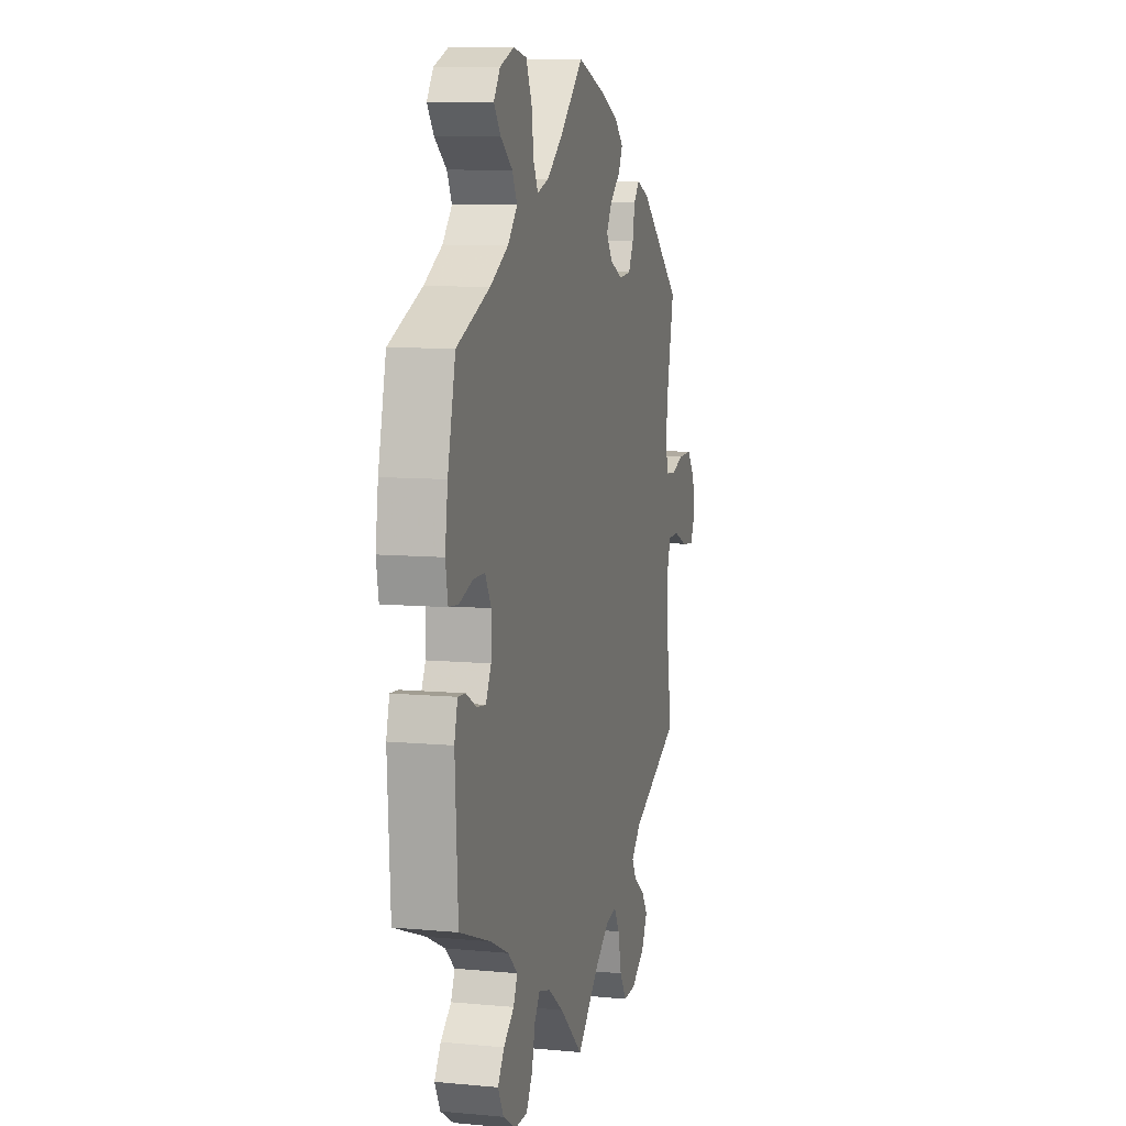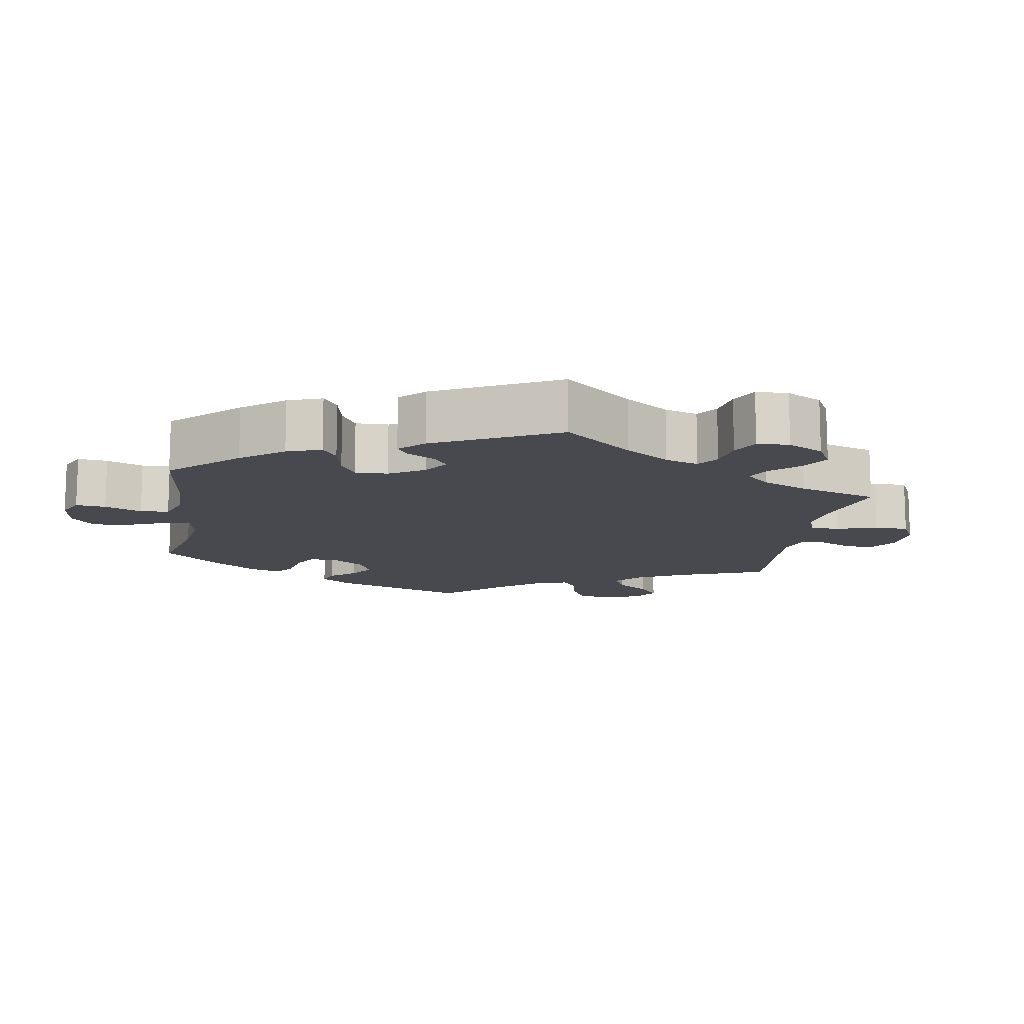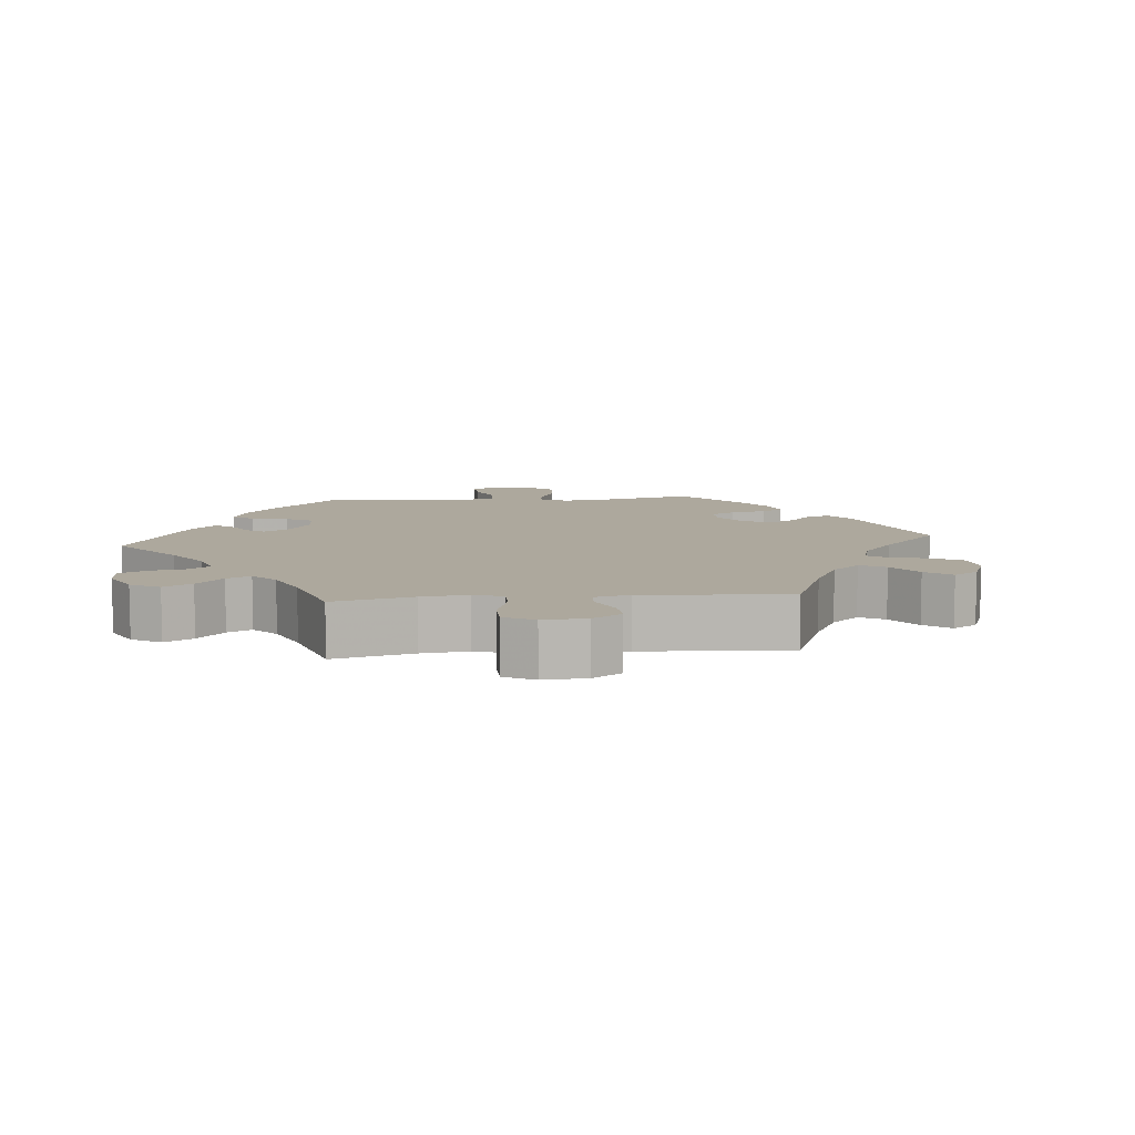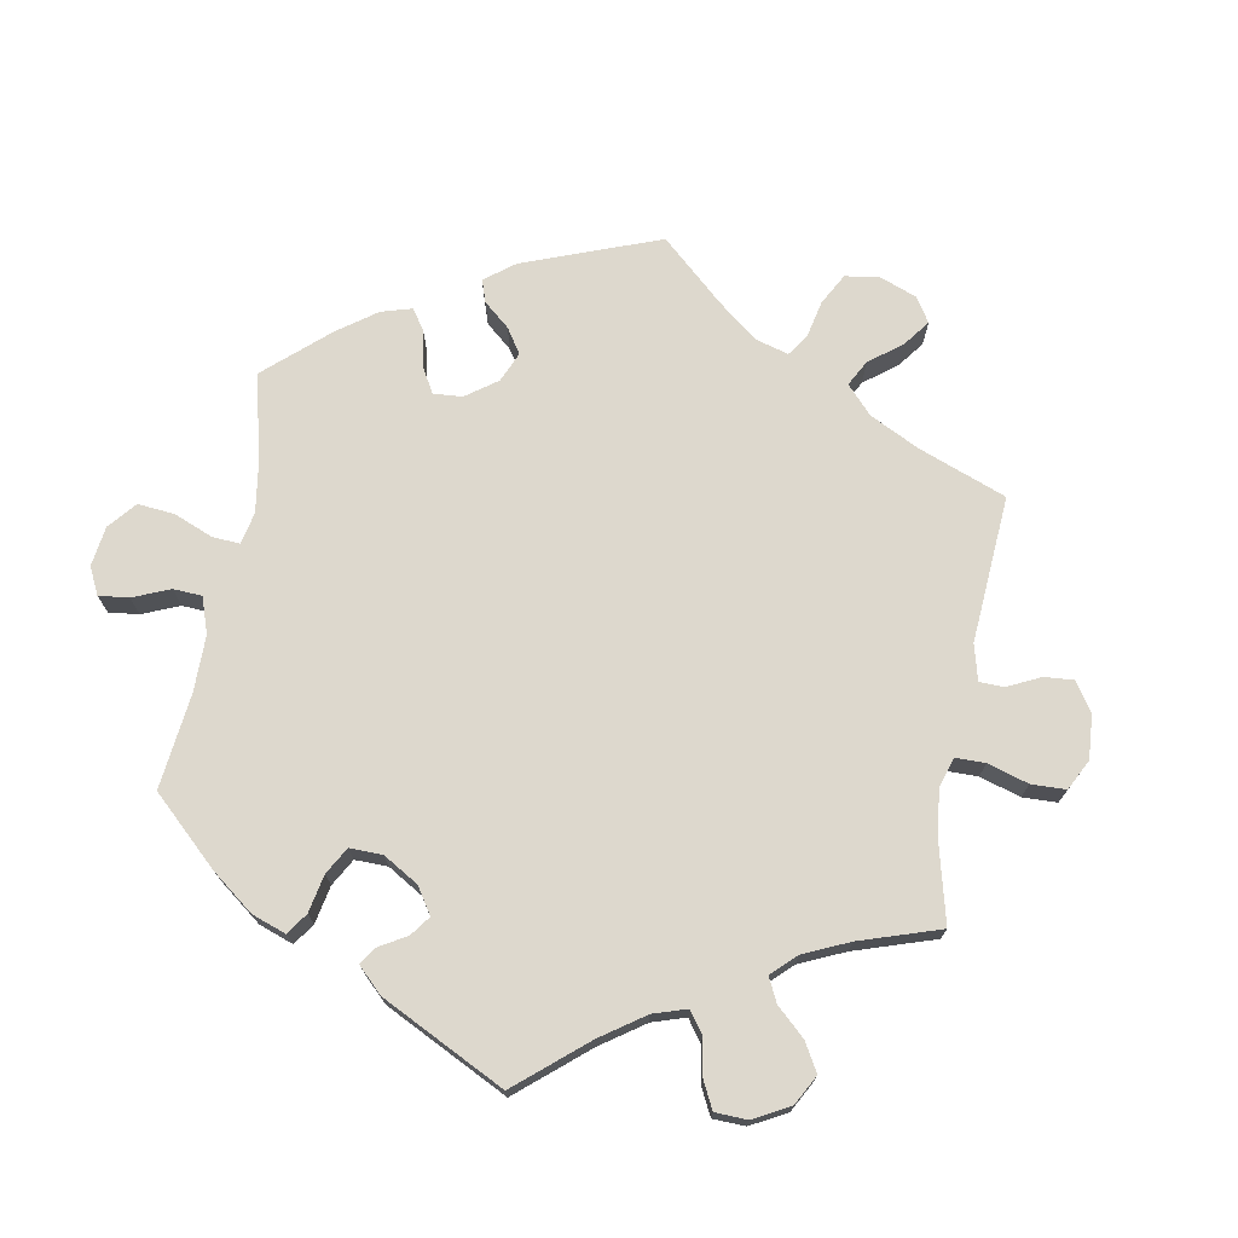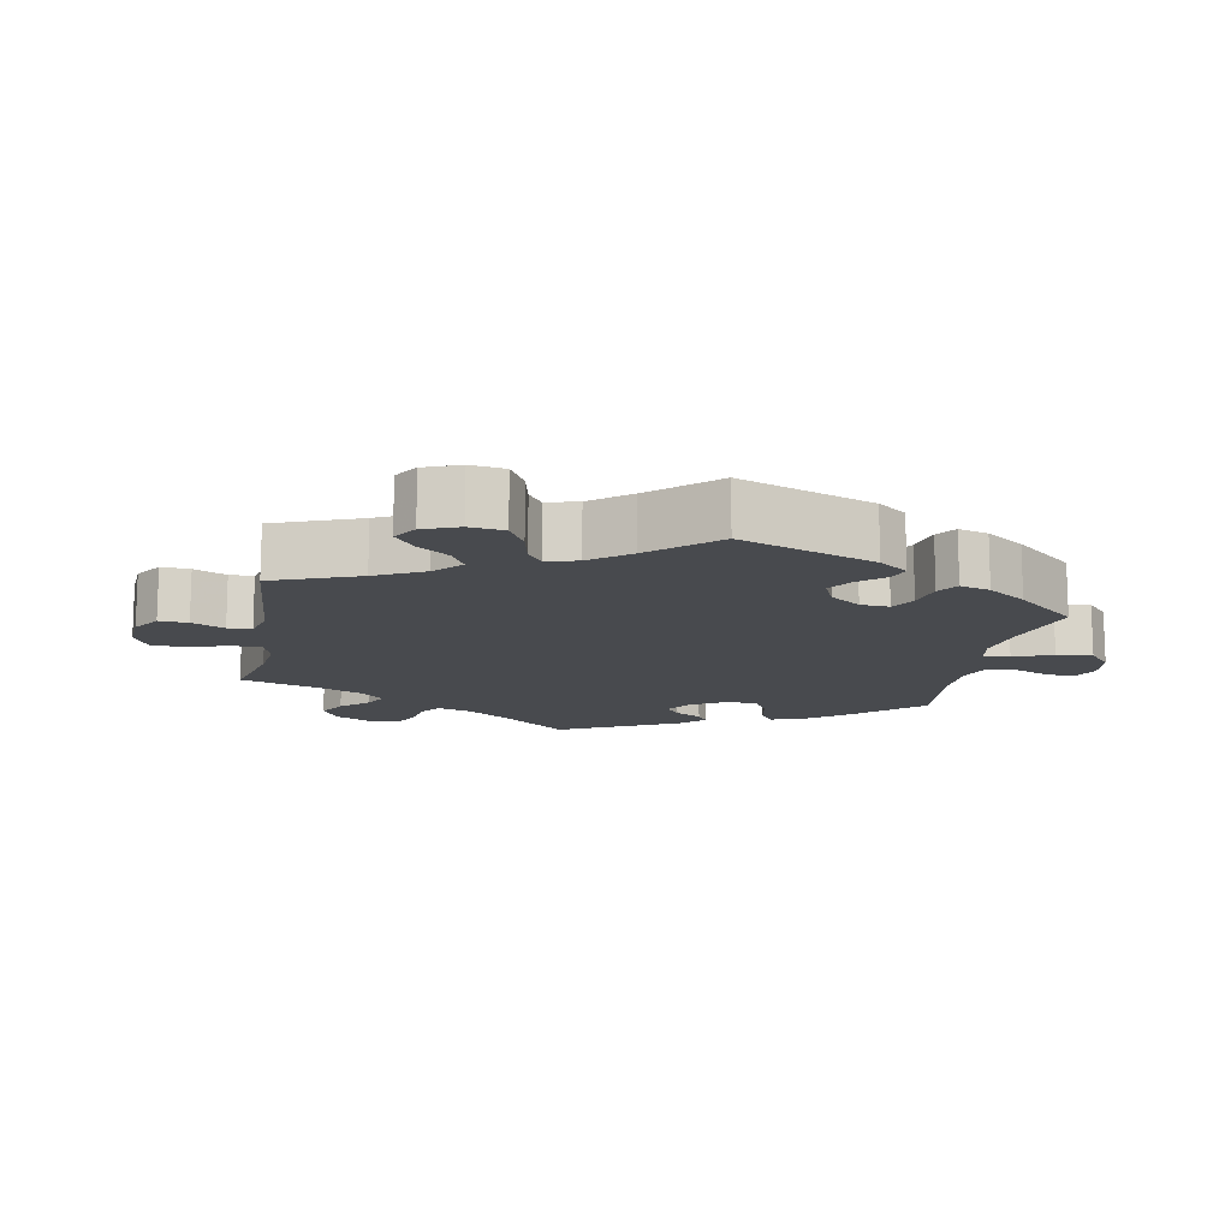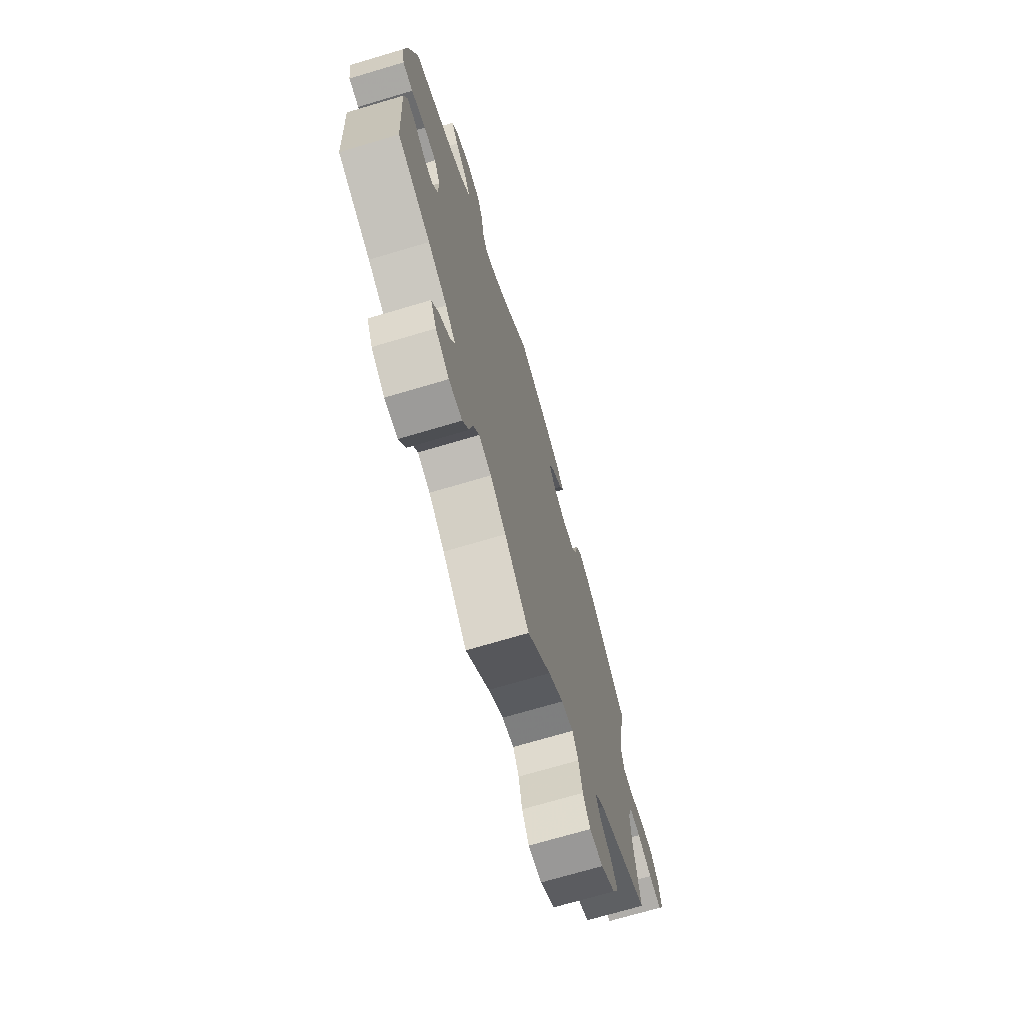
<metadata>
{"format":"obj","ext":"obj","renderer":"f3d","projection":"perspective","resolution":1024,"background":"white","views":[{"elev":8.7,"azim":104.3,"up":"+Z"},{"elev":-12.6,"azim":110.7,"up":"+Y"},{"elev":8.7,"azim":-155.4,"up":"+Y"},{"elev":72.3,"azim":130.0,"up":"+Y"},{"elev":-13.3,"azim":-70.7,"up":"+Y"},{"elev":-70.9,"azim":106.6,"up":"+Z"}]}
</metadata>
<code>
v 0.09 0.07 0.492
v 0.147 0.07 0.447
v 0.19 0.07 0.433
v 0.207 0.07 0.467
v 0.215 0.07 0.526
v 0.236 0.07 0.573
v 0.285 0.07 0.582
v 0.337 0.07 0.561
v 0.361 0.07 0.526
v 0.336 0.07 0.492
v 0.292 0.07 0.458
v 0.274 0.07 0.422
v 0.309 0.07 0.382
v 0.377 0.07 0.343
v 0.5 0.07 0.29
v 0.529 0.07 0.167
v 0.539 0.07 0.093
v 0.53 0.07 0.043
v 0.494 0.07 0.04
v 0.443 0.07 0.057
v 0.4 0.07 0.057
v 0.378 0.07 0.017
v 0.379 0.07 -0.04
v 0.399 0.07 -0.079
v 0.433 0.07 -0.075
v 0.471 0.07 -0.053
v 0.5 0.07 -0.051
v 0.512 0.07 -0.097
v 0.501 0.07 -0.289
v 0.384 0.07 -0.332
v 0.317 0.07 -0.364
v 0.281 0.07 -0.397
v 0.296 0.07 -0.43
v 0.335 0.07 -0.462
v 0.359 0.07 -0.498
v 0.338 0.07 -0.538
v 0.29 0.07 -0.568
v 0.243 0.07 -0.567
v 0.22 0.07 -0.528
v 0.208 0.07 -0.476
v 0.187 0.07 -0.445
v 0.143 0.07 -0.458
v 0.087 0.07 -0.499
v 0 0.07 -0.578
v -0.083 0.07 -0.499
v -0.136 0.07 -0.46
v -0.178 0.07 -0.451
v -0.199 0.07 -0.487
v -0.212 0.07 -0.545
v -0.237 0.07 -0.586
v -0.285 0.07 -0.584
v -0.336 0.07 -0.55
v -0.358 0.07 -0.507
v -0.335 0.07 -0.473
v -0.293 0.07 -0.444
v -0.277 0.07 -0.414
v -0.314 0.07 -0.378
v -0.5 0.07 -0.289
v -0.48 0.07 -0.159
v -0.476 0.07 -0.082
v -0.492 0.07 -0.032
v -0.533 0.07 -0.031
v -0.585 0.07 -0.053
v -0.631 0.07 -0.059
v -0.65 0.07 -0.023
v -0.642 0.07 0.031
v -0.612 0.07 0.07
v -0.562 0.07 0.069
v -0.511 0.07 0.053
v -0.475 0.07 0.056
v -0.464 0.07 0.101
v -0.474 0.07 0.171
v -0.5 0.07 0.289
v -0.343 0.07 0.419
v -0.295 0.07 0.439
v -0.273 0.07 0.414
v -0.264 0.07 0.367
v -0.245 0.07 0.33
v -0.2 0.07 0.325
v -0.151 0.07 0.347
v -0.128 0.07 0.381
v -0.149 0.07 0.416
v -0.188 0.07 0.45
v -0.204 0.07 0.482
v -0.172 0.07 0.513
v -0.11 0.07 0.541
v 0 0.07 0.578
v 0.09 0 0.492
v 0.147 0 0.447
v 0.19 0 0.433
v 0.207 0 0.467
v 0.215 0 0.526
v 0.236 0 0.573
v 0.285 0 0.582
v 0.337 0 0.561
v 0.361 0 0.526
v 0.336 0 0.492
v 0.292 0 0.458
v 0.274 0 0.422
v 0.309 0 0.382
v 0.377 0 0.343
v 0.5 0 0.29
v 0.529 0 0.167
v 0.539 0 0.093
v 0.53 0 0.043
v 0.494 0 0.04
v 0.443 0 0.057
v 0.4 0 0.057
v 0.378 0 0.017
v 0.379 0 -0.04
v 0.399 0 -0.079
v 0.433 0 -0.075
v 0.471 0 -0.053
v 0.5 0 -0.051
v 0.512 0 -0.097
v 0.501 0 -0.289
v 0.384 0 -0.332
v 0.317 0 -0.364
v 0.281 0 -0.397
v 0.296 0 -0.43
v 0.335 0 -0.462
v 0.359 0 -0.498
v 0.338 0 -0.538
v 0.29 0 -0.568
v 0.243 0 -0.567
v 0.22 0 -0.528
v 0.208 0 -0.476
v 0.187 0 -0.445
v 0.143 0 -0.458
v 0.087 0 -0.499
v 0 0 -0.578
v -0.083 0 -0.499
v -0.136 0 -0.46
v -0.178 0 -0.451
v -0.199 0 -0.487
v -0.212 0 -0.545
v -0.237 0 -0.586
v -0.285 0 -0.584
v -0.336 0 -0.55
v -0.358 0 -0.507
v -0.335 0 -0.473
v -0.293 0 -0.444
v -0.277 0 -0.414
v -0.314 0 -0.378
v -0.5 0 -0.289
v -0.48 0 -0.159
v -0.476 0 -0.082
v -0.492 0 -0.032
v -0.533 0 -0.031
v -0.585 0 -0.053
v -0.631 0 -0.059
v -0.65 0 -0.023
v -0.642 0 0.031
v -0.612 0 0.07
v -0.562 0 0.069
v -0.511 0 0.053
v -0.475 0 0.056
v -0.464 0 0.101
v -0.474 0 0.171
v -0.5 0 0.289
v -0.343 0 0.419
v -0.295 0 0.439
v -0.273 0 0.414
v -0.264 0 0.367
v -0.245 0 0.33
v -0.2 0 0.325
v -0.151 0 0.347
v -0.128 0 0.381
v -0.149 0 0.416
v -0.188 0 0.45
v -0.204 0 0.482
v -0.172 0 0.513
v -0.11 0 0.541
v 0 0 0.578
f 86 87 1
f 85 86 1 2
f 82 83 84 85
f 81 82 85 2
f 80 81 2 3
f 79 80 3
f 74 75 76 77
f 72 73 74 77
f 71 72 77 78
f 70 71 78 79
f 66 67 68 69
f 66 69 70
f 65 66 70
f 62 63 64 65
f 61 62 65 70
f 60 61 70 79
f 57 58 59
f 56 57 59 60
f 52 53 54 55
f 52 55 56
f 51 52 56
f 48 49 50 51
f 47 48 51 56
f 46 47 56 60
f 43 44 45
f 42 43 45 46
f 41 42 46 60
f 37 38 39 40
f 37 40 41
f 36 37 41
f 33 34 35 36
f 32 33 36 41
f 31 32 41 60
f 27 28 29 30
f 25 26 27 30
f 24 25 30 31
f 23 24 31 60
f 17 18 19 20
f 17 20 21
f 14 15 16 17
f 13 14 17 21
f 12 13 21 22
f 8 9 10 11
f 8 11 12
f 7 8 12
f 4 5 6 7
f 3 4 7 12
f 22 23 60 79
f 3 12 22 79
f 88 174 173
f 89 88 173 172
f 172 171 170 169
f 89 172 169 168
f 90 89 168 167
f 90 167 166
f 164 163 162 161
f 164 161 160 159
f 165 164 159 158
f 166 165 158 157
f 156 155 154 153
f 157 156 153
f 157 153 152
f 152 151 150 149
f 157 152 149 148
f 166 157 148 147
f 146 145 144
f 147 146 144 143
f 142 141 140 139
f 143 142 139
f 143 139 138
f 138 137 136 135
f 143 138 135 134
f 147 143 134 133
f 132 131 130
f 133 132 130 129
f 147 133 129 128
f 127 126 125 124
f 128 127 124
f 128 124 123
f 123 122 121 120
f 128 123 120 119
f 147 128 119 118
f 117 116 115 114
f 117 114 113 112
f 118 117 112 111
f 147 118 111 110
f 107 106 105 104
f 108 107 104
f 104 103 102 101
f 108 104 101 100
f 109 108 100 99
f 98 97 96 95
f 99 98 95
f 99 95 94
f 94 93 92 91
f 99 94 91 90
f 166 147 110 109
f 166 109 99 90
f 1 88 89 2
f 2 89 90 3
f 3 90 91 4
f 4 91 92 5
f 5 92 93 6
f 6 93 94 7
f 7 94 95 8
f 8 95 96 9
f 9 96 97 10
f 10 97 98 11
f 11 98 99 12
f 12 99 100 13
f 13 100 101 14
f 14 101 102 15
f 15 102 103 16
f 16 103 104 17
f 17 104 105 18
f 18 105 106 19
f 19 106 107 20
f 20 107 108 21
f 21 108 109 22
f 22 109 110 23
f 23 110 111 24
f 24 111 112 25
f 25 112 113 26
f 26 113 114 27
f 27 114 115 28
f 28 115 116 29
f 29 116 117 30
f 30 117 118 31
f 31 118 119 32
f 32 119 120 33
f 33 120 121 34
f 34 121 122 35
f 35 122 123 36
f 36 123 124 37
f 37 124 125 38
f 38 125 126 39
f 39 126 127 40
f 40 127 128 41
f 41 128 129 42
f 42 129 130 43
f 43 130 131 44
f 44 131 132 45
f 45 132 133 46
f 46 133 134 47
f 47 134 135 48
f 48 135 136 49
f 49 136 137 50
f 50 137 138 51
f 51 138 139 52
f 52 139 140 53
f 53 140 141 54
f 54 141 142 55
f 55 142 143 56
f 56 143 144 57
f 57 144 145 58
f 58 145 146 59
f 59 146 147 60
f 60 147 148 61
f 61 148 149 62
f 62 149 150 63
f 63 150 151 64
f 64 151 152 65
f 65 152 153 66
f 66 153 154 67
f 67 154 155 68
f 68 155 156 69
f 69 156 157 70
f 70 157 158 71
f 71 158 159 72
f 72 159 160 73
f 73 160 161 74
f 74 161 162 75
f 75 162 163 76
f 76 163 164 77
f 77 164 165 78
f 78 165 166 79
f 79 166 167 80
f 80 167 168 81
f 81 168 169 82
f 82 169 170 83
f 83 170 171 84
f 84 171 172 85
f 85 172 173 86
f 86 173 174 87
f 87 174 88 1

</code>
